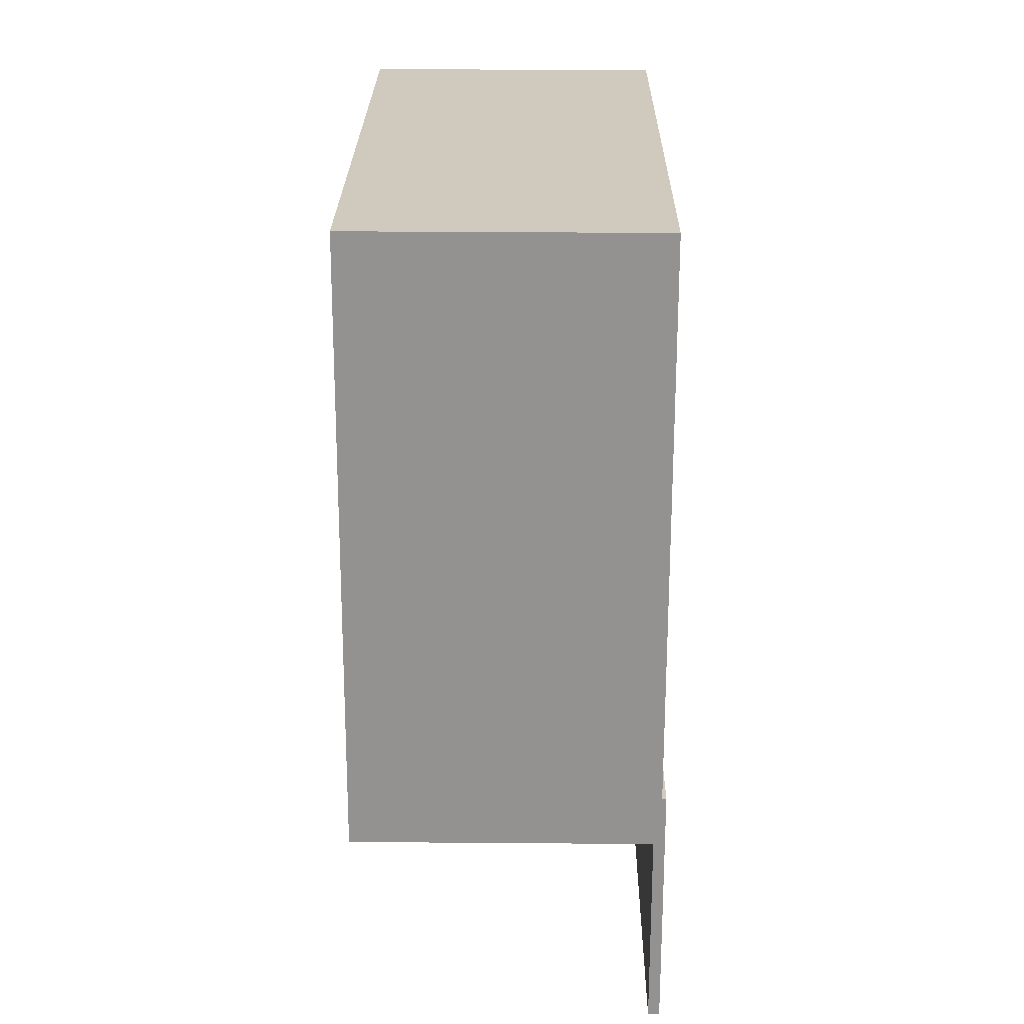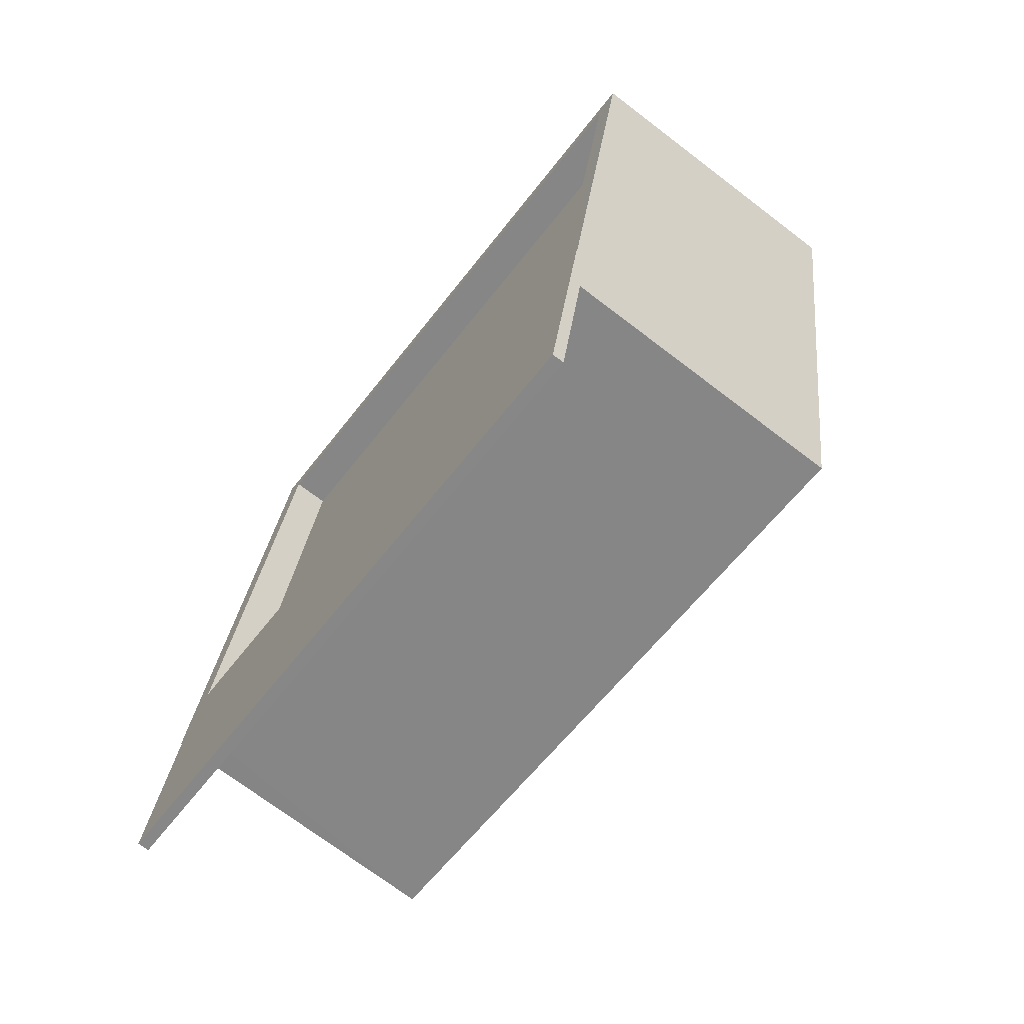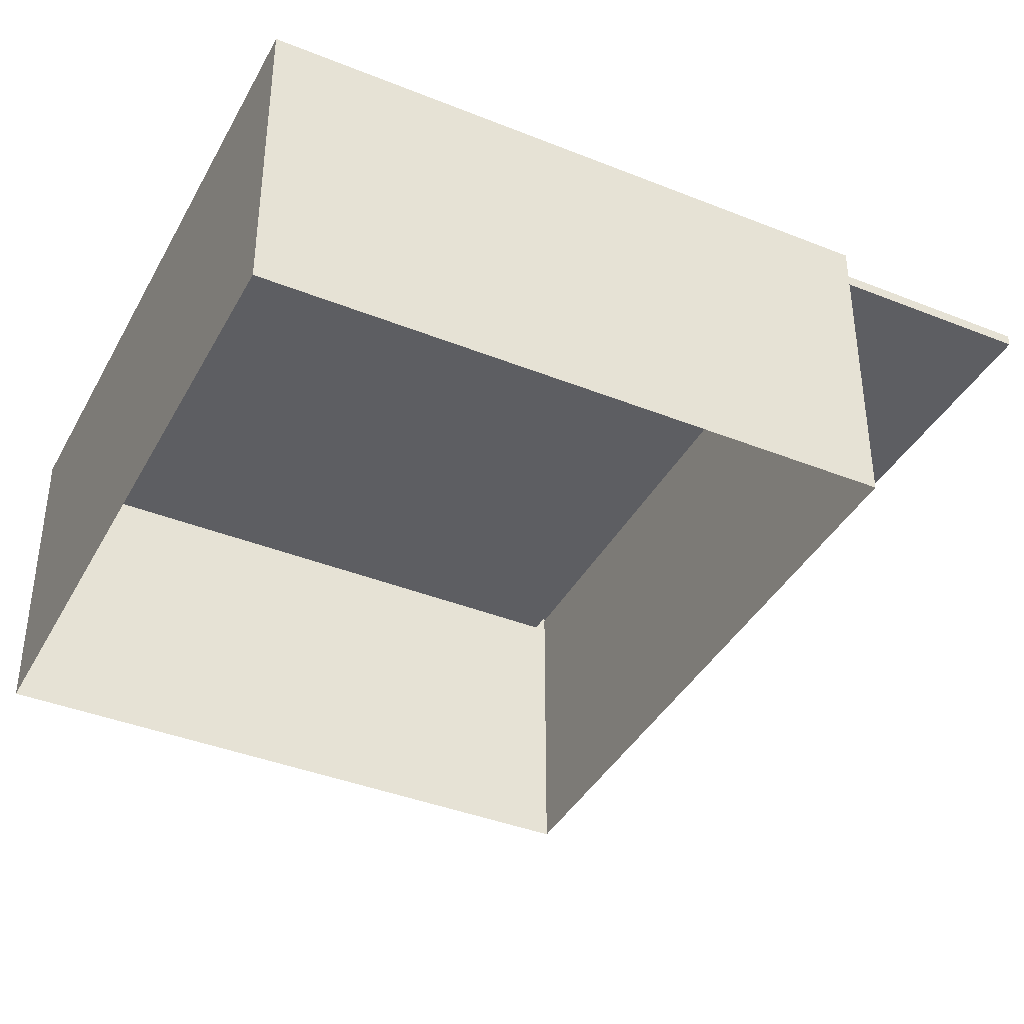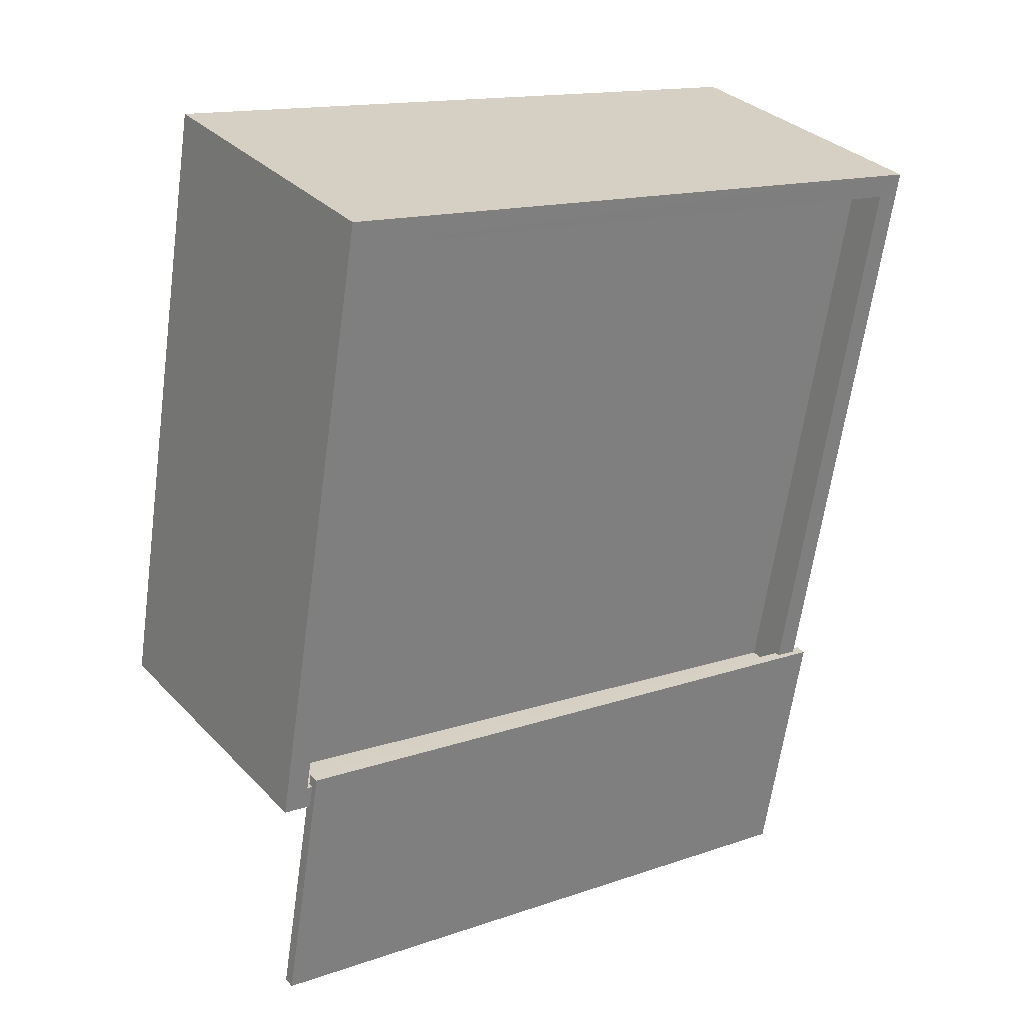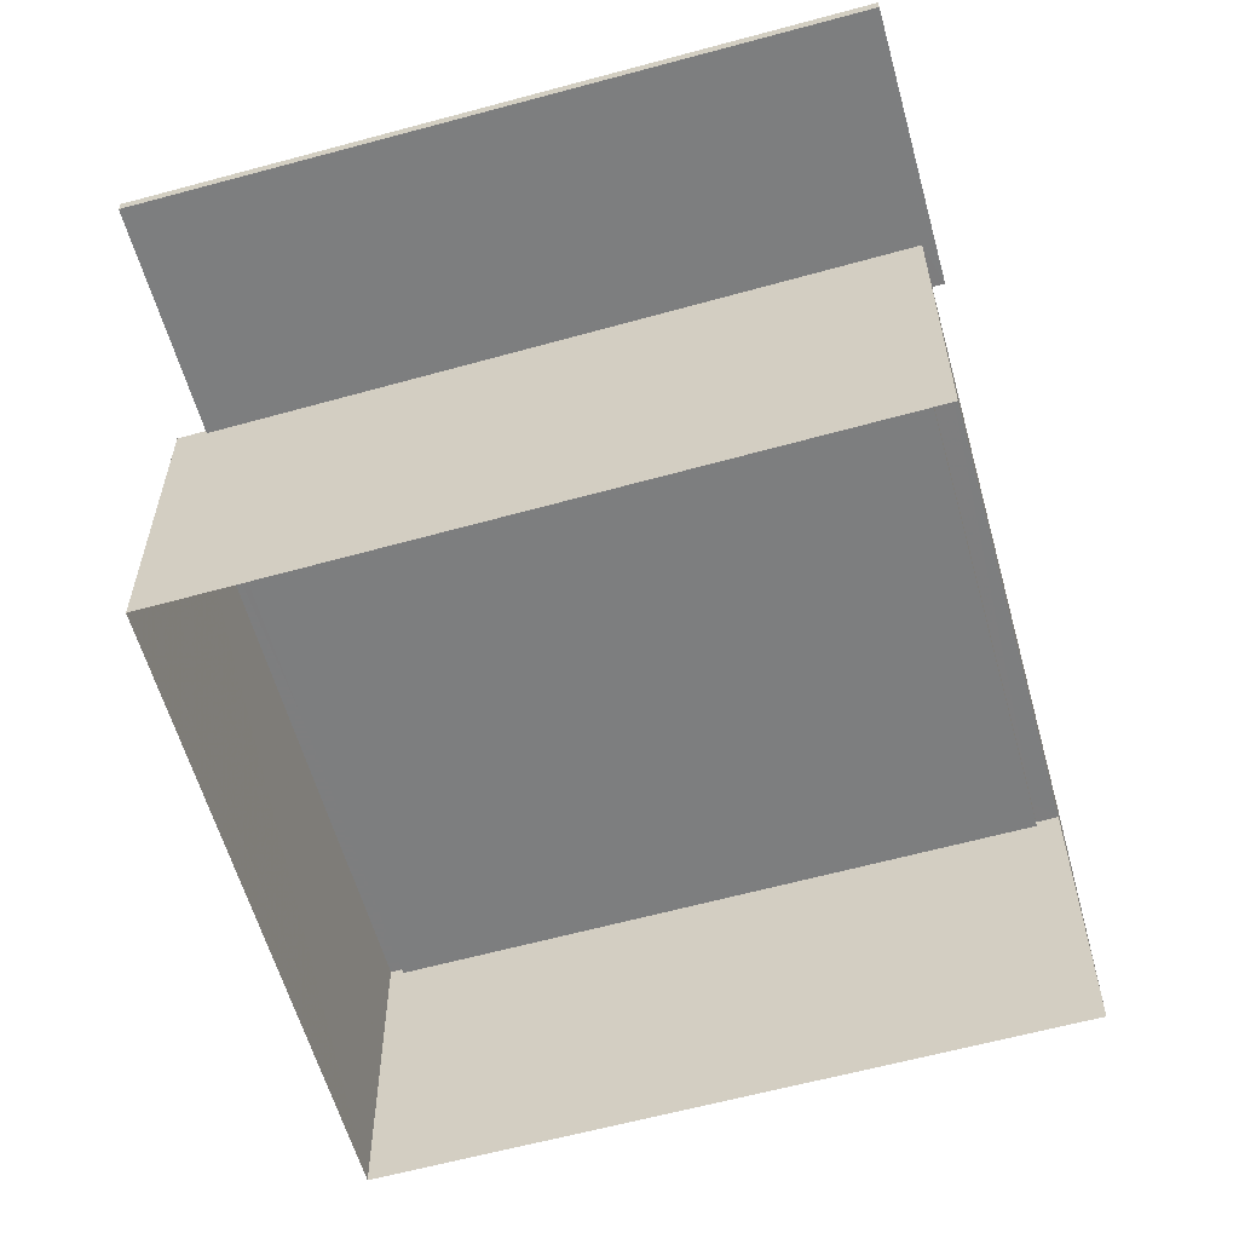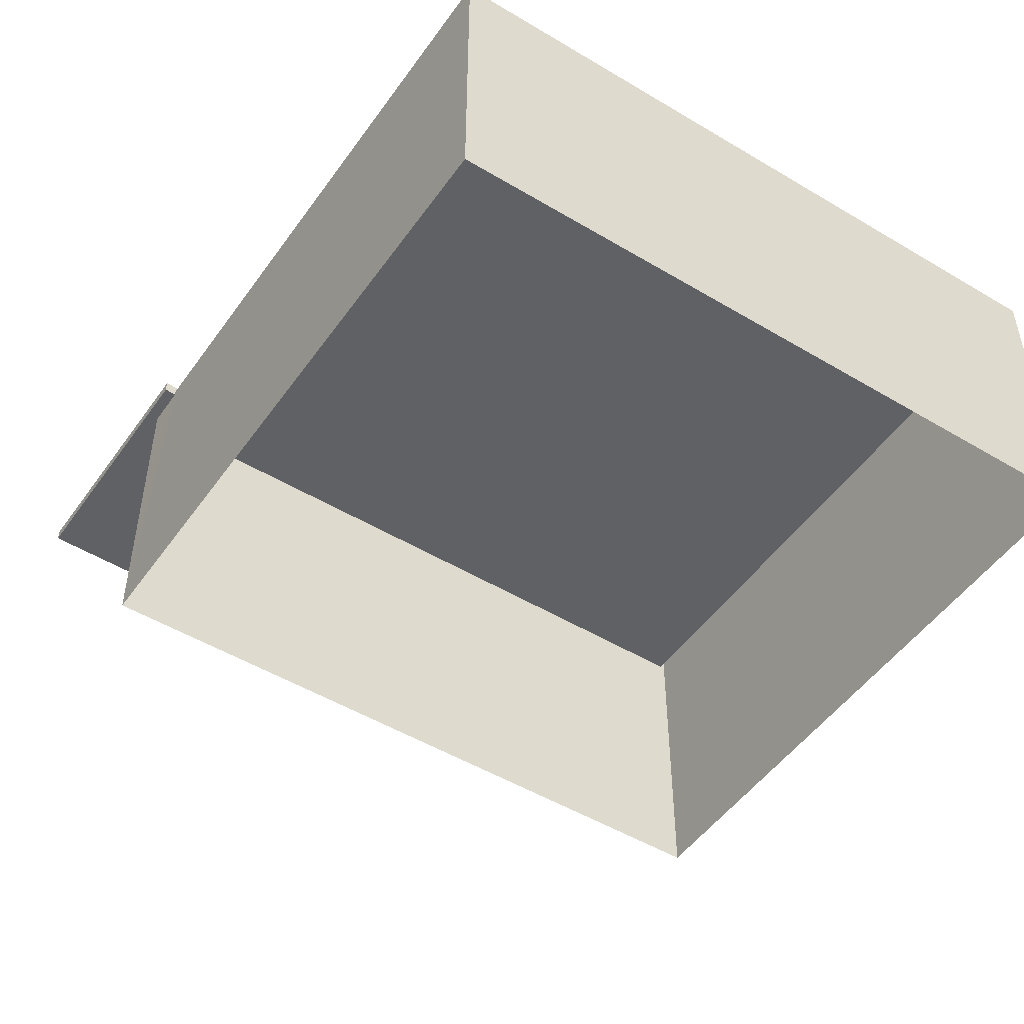
<metadata>
{"format":"obj","ext":"obj","renderer":"f3d","projection":"perspective","resolution":1024,"background":"white","views":[{"elev":33.3,"azim":-89.4,"up":"+Y"},{"elev":-71.2,"azim":52.6,"up":"+Y"},{"elev":-39.3,"azim":-126.4,"up":"+Z"},{"elev":31.9,"azim":-35.4,"up":"+Y"},{"elev":-59.3,"azim":5.7,"up":"+Z"},{"elev":-49.8,"azim":136.2,"up":"+Z"}]}
</metadata>
<code>
v 1.28e+04 -1.512e+04 20.64
v 1.281e+04 -1.511e+04 20.65
v 1.281e+04 -1.512e+04 20.64
v 1.28e+04 -1.511e+04 20.64
v 1.28e+04 -1.512e+04 24.57
v 1.281e+04 -1.512e+04 24.57
v 1.281e+04 -1.512e+04 24.57
v 1.281e+04 -1.512e+04 24.57
v 1.28e+04 -1.512e+04 24.57
v 1.281e+04 -1.512e+04 24.57
v 1.281e+04 -1.512e+04 24.57
v 1.28e+04 -1.512e+04 24.57
v 1.28e+04 -1.512e+04 24.57
v 1.281e+04 -1.512e+04 24.57
v 1.281e+04 -1.512e+04 24.72
v 1.28e+04 -1.512e+04 24.72
v 1.28e+04 -1.512e+04 24.72
v 1.281e+04 -1.512e+04 24.72
v 1.281e+04 -1.511e+04 24.15
v 1.28e+04 -1.512e+04 24.14
v 1.281e+04 -1.512e+04 24.14
v 1.28e+04 -1.511e+04 24.14
v 1.281e+04 -1.512e+04 24.64
v 1.281e+04 -1.512e+04 24.64
v 1.281e+04 -1.511e+04 24.65
v 1.28e+04 -1.512e+04 24.64
v 1.28e+04 -1.512e+04 24.64
v 1.28e+04 -1.512e+04 24.64
v 1.281e+04 -1.511e+04 24.65
v 1.28e+04 -1.512e+04 24.64
v 1.28e+04 -1.511e+04 24.64
v 1.28e+04 -1.511e+04 24.64
f 1 2 3
f 1 4 2
f 5 6 7
f 7 6 8
f 5 9 6
f 8 6 10
f 11 12 13
f 11 14 12
f 15 16 17
f 18 15 17
f 19 20 21
f 19 22 20
f 23 24 25
f 26 27 28
f 24 29 25
f 27 30 28
f 26 31 32
f 31 29 32
f 25 29 31
f 26 28 31
f 7 17 5
f 7 18 17
f 5 27 9
f 30 13 12
f 17 27 5
f 16 30 27
f 30 16 13
f 16 27 17
f 11 13 23
f 13 16 23
f 10 24 8
f 8 24 15
f 23 16 15
f 24 23 15
f 8 18 7
f 8 15 18
f 27 26 9
f 6 9 3
f 3 9 1
f 9 26 1
f 26 32 4
f 1 26 4
f 32 2 4
f 32 29 2
f 29 10 2
f 2 10 3
f 29 24 10
f 3 10 6
f 23 25 11
f 14 11 21
f 21 11 19
f 11 25 19
f 28 12 20
f 20 12 21
f 28 30 12
f 21 12 14
f 22 28 20
f 22 31 28
f 31 22 19
f 25 31 19

</code>
